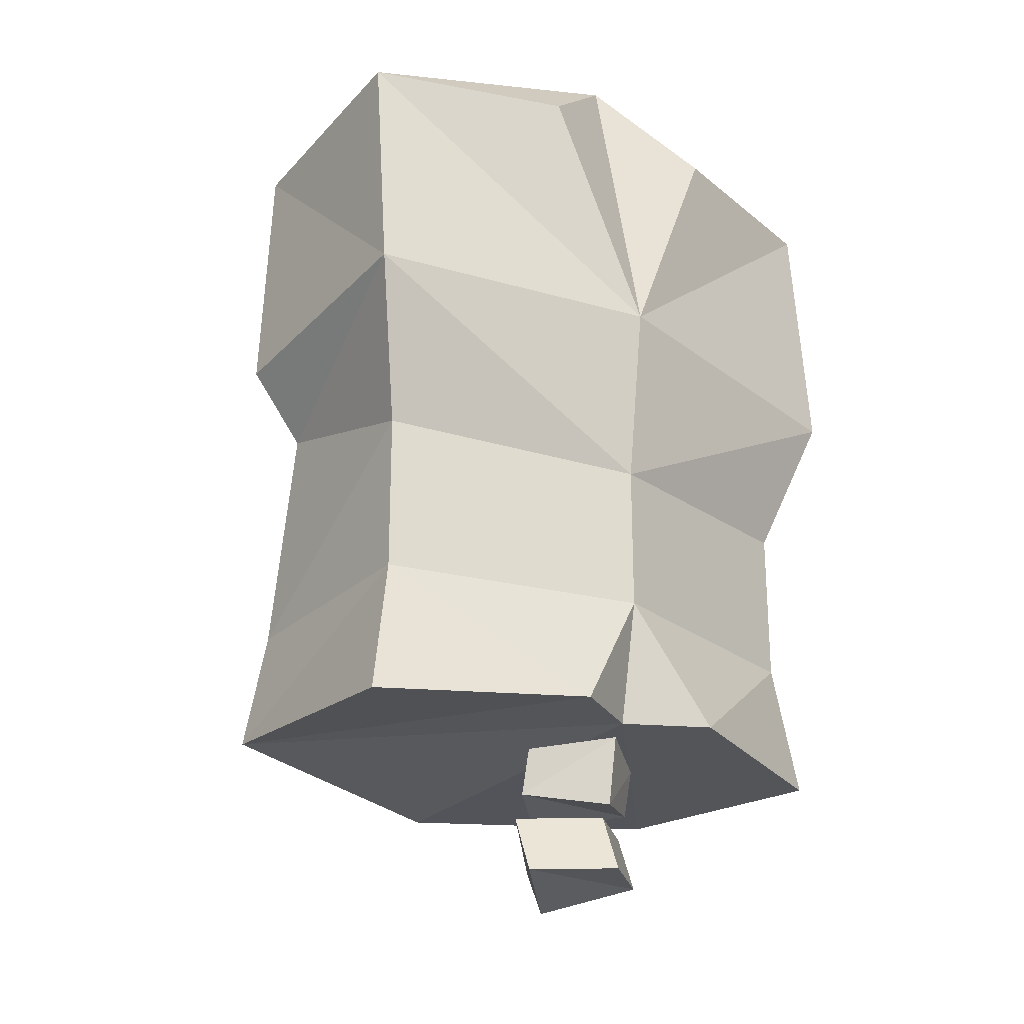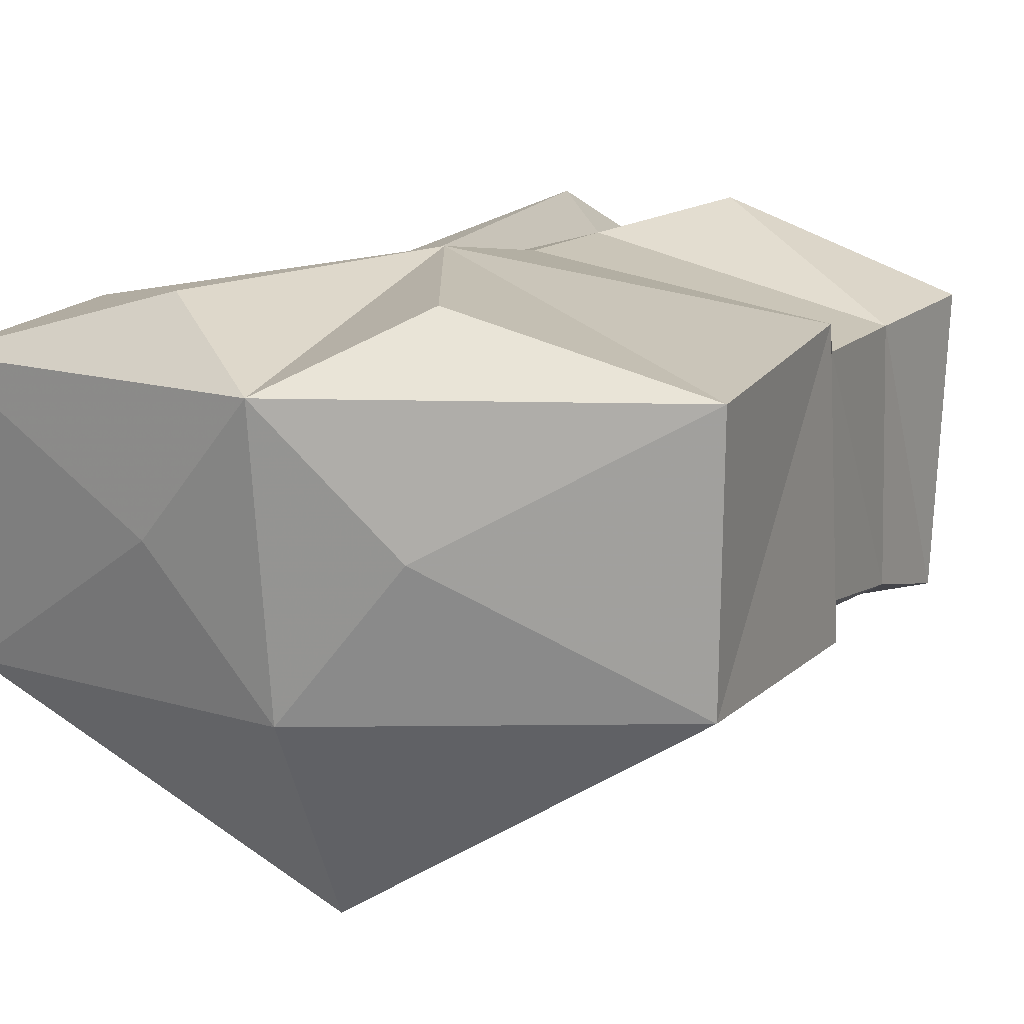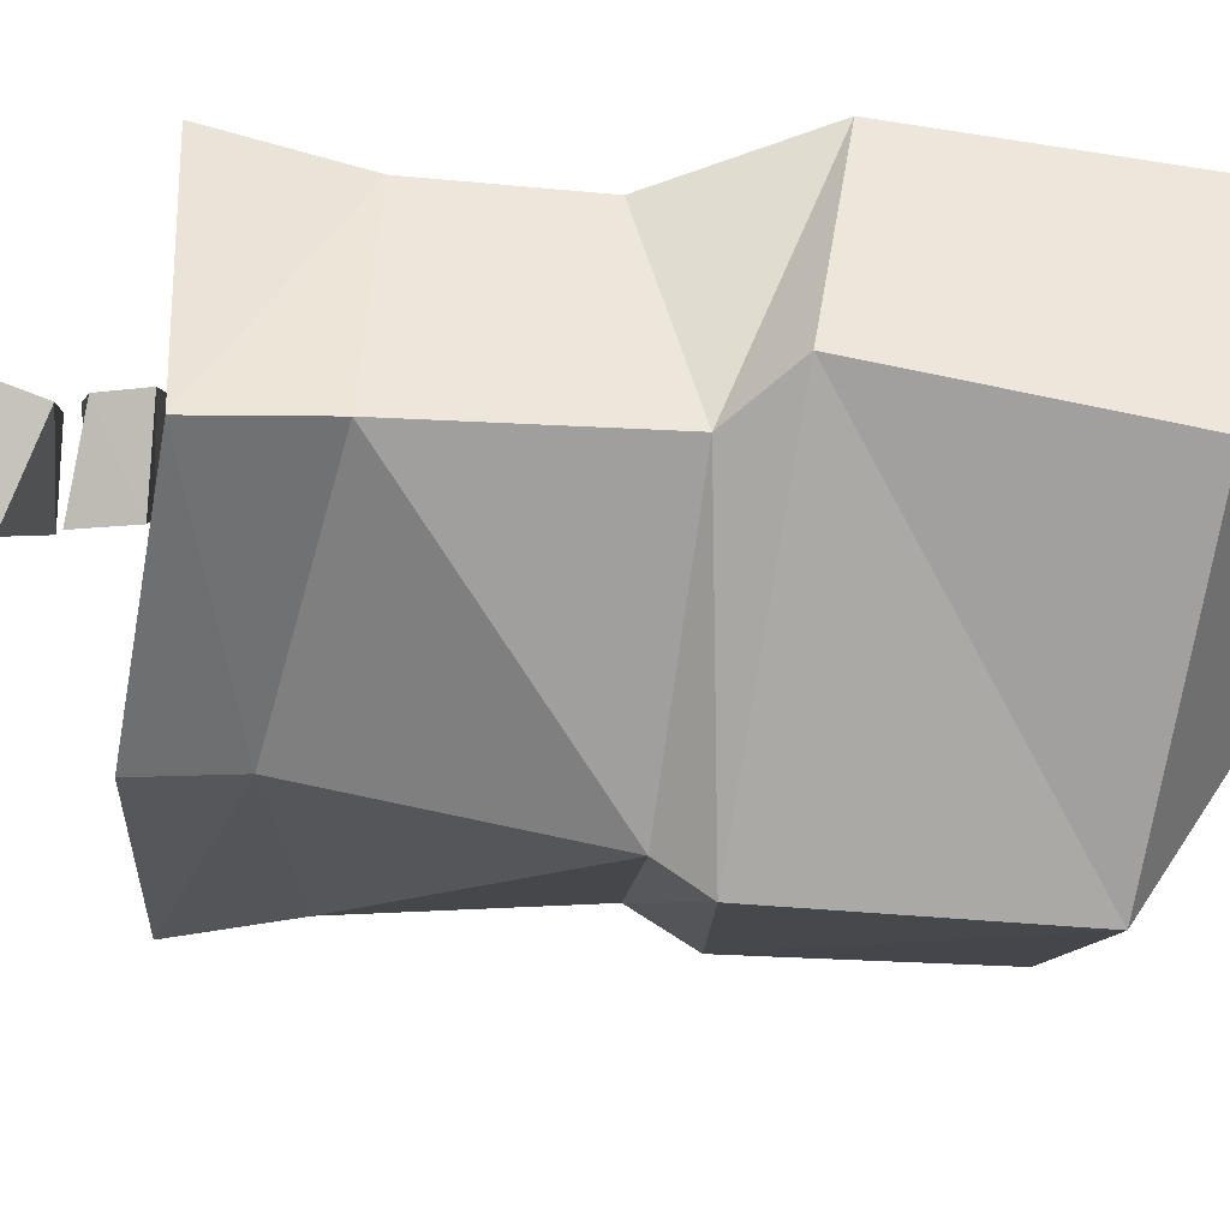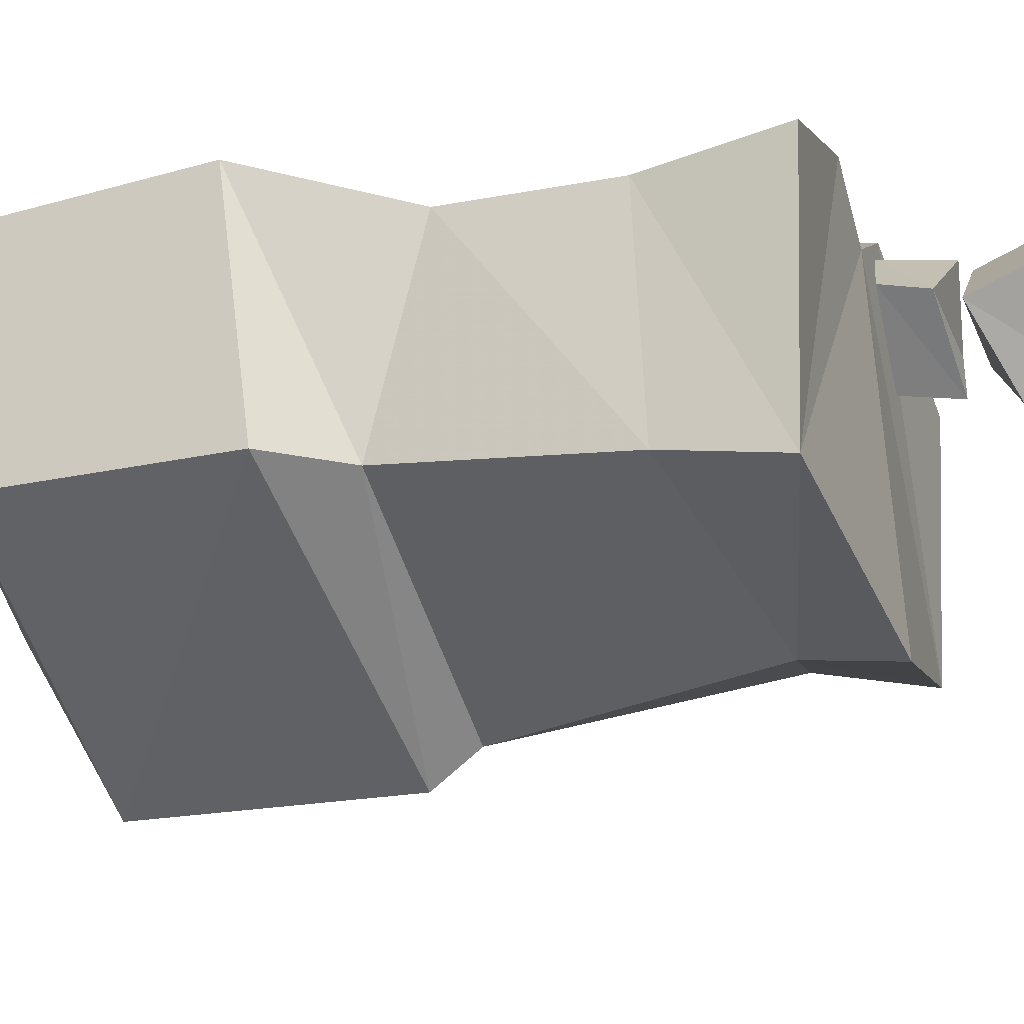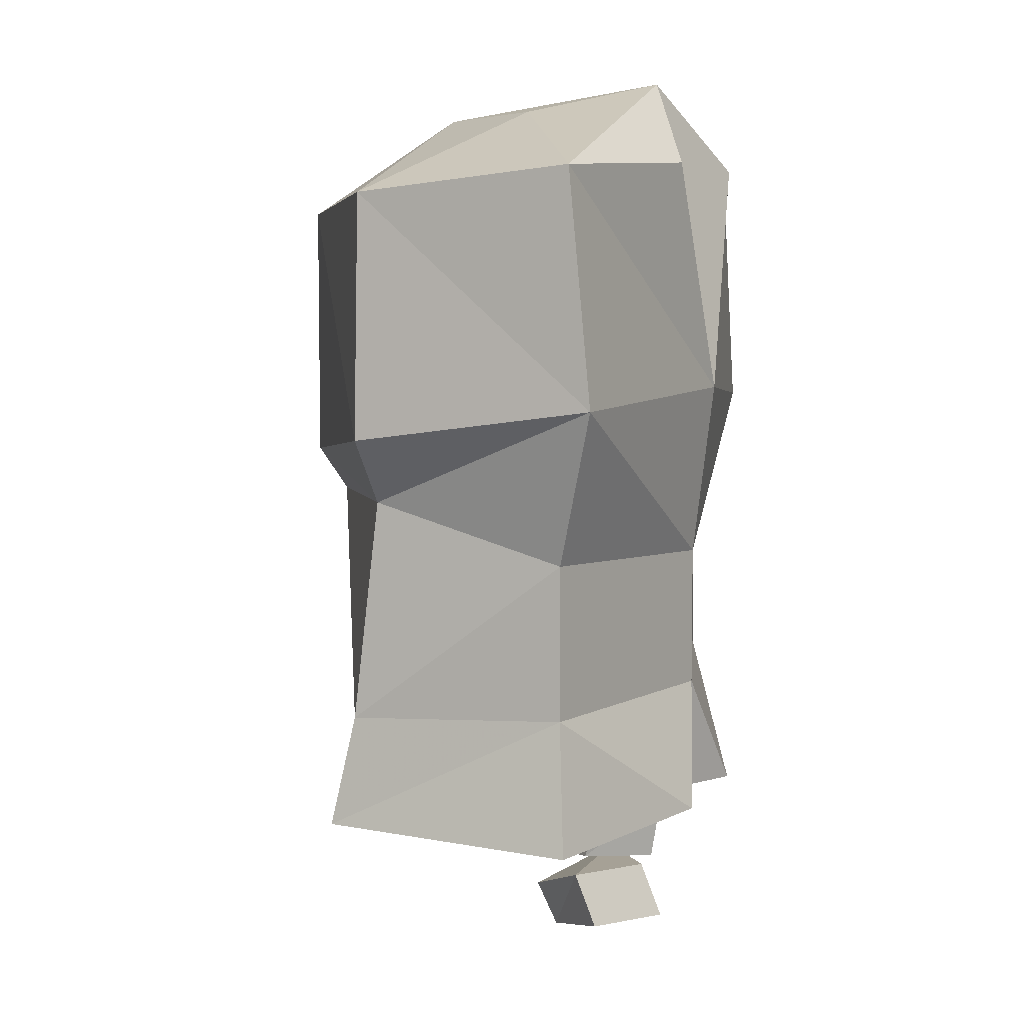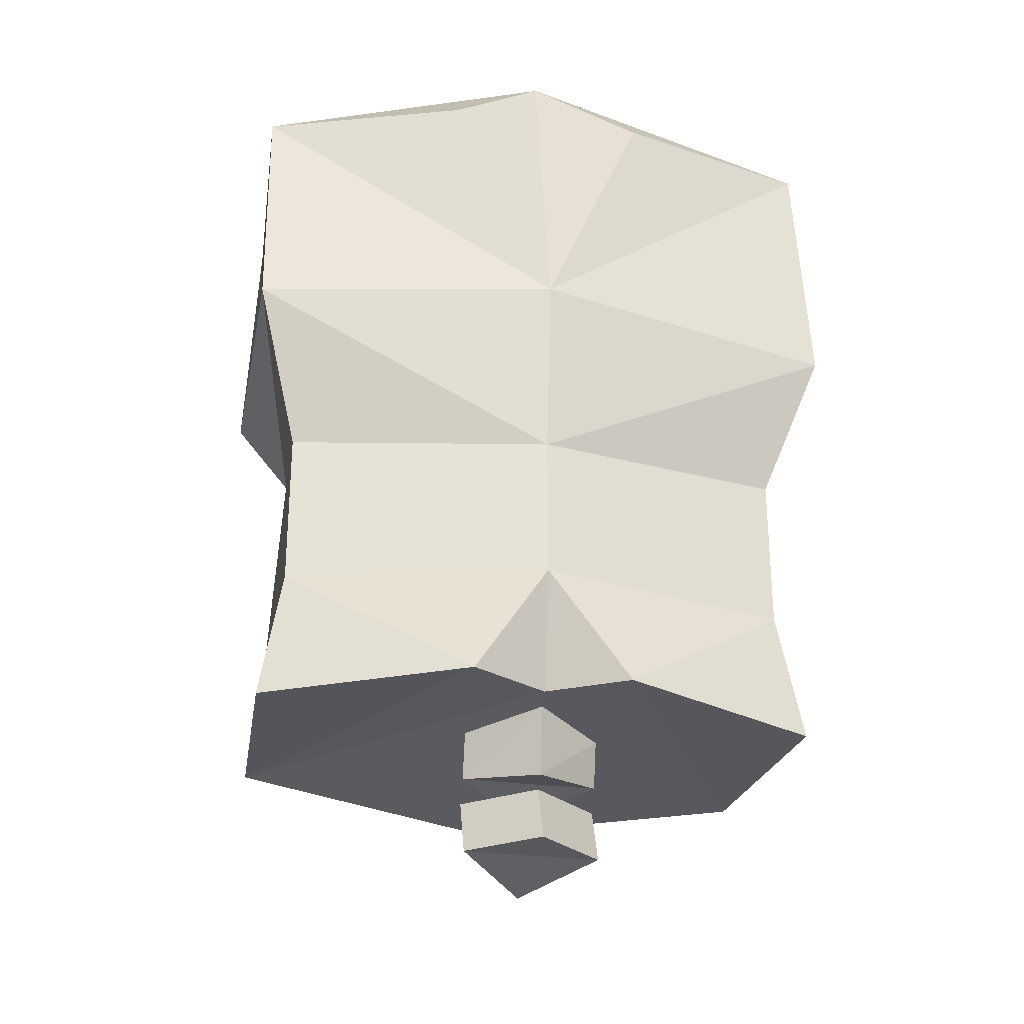
<metadata>
{"format":"obj","ext":"obj","renderer":"f3d","projection":"perspective","resolution":1024,"background":"white","views":[{"elev":-24.1,"azim":142.6,"up":"+Z"},{"elev":11.8,"azim":22.8,"up":"+Y"},{"elev":-41.5,"azim":-96.5,"up":"+Y"},{"elev":-22.2,"azim":108.4,"up":"+Y"},{"elev":6.2,"azim":109.8,"up":"+Z"},{"elev":-28.4,"azim":168.6,"up":"+Z"}]}
</metadata>
<code>
o item/torso
v 1 -27 38
v 10 -16 38
v 1 -6 41
v -8 -16 38
v -25 -27 31
v 1 -42 29
v 27 -26 30
v 28 -6 32
v 10 -1 33
v 1 0 12
v -8 -1 33
v -26 -6 33
v -27 -5 10
v -26 -24 7
v 1 -42 5
v 28 -26 8
v 28 -4 11
v 7 -12 -36
v 1 -7 -36
v -5 -12 -36
v 1 -18 -39
v 1 -16 -43
v 7 -10 -41
v 1 -5 -41
v -5 -10 -41
v 1 -16 -30
v -5 -10 -30
v -5 -11 -34
v 1 -17 -35
v 7 -10 -30
v 1 -5 -29
v 1 -6 -35
v 7 -11 -34
v -22 -8 -3
v -22 -8 -17
v -22 -28 -18
v -21 -26 2
v 1 -2 -4
v 1 -2 -17
v -6 0 -28
v -24 -7 -29
v -23 -30 -28
v 1 -35 -22
v 1 -39 1
v 1 -4 -28
v 8 0 -28
v 25 -30 -28
v 1 -36 -30
v 24 -28 -18
v 23 -26 2
v 24 -8 -3
v 24 -8 -17
v 26 -7 -29
f 1 2 3
f 1 3 4
f 1 4 5
f 1 5 6
f 1 6 7
f 1 7 2
f 2 7 8
f 2 8 3
f 3 8 9
f 3 9 10
f 3 10 11
f 3 11 12
f 3 12 4
f 4 12 5
f 5 12 13
f 5 13 14
f 5 14 6
f 6 14 15
f 6 15 16
f 6 16 7
f 7 16 17
f 7 17 8
f 8 17 10
f 8 10 9
f 18 19 20
f 18 20 21
f 18 21 22
f 18 22 23
f 18 23 19
f 19 23 24
f 19 24 20
f 20 24 25
f 20 25 21
f 21 25 22
f 22 25 23
f 23 25 24
f 26 27 28
f 26 28 29
f 26 29 30
f 26 30 27
f 27 30 31
f 27 31 32
f 27 32 28
f 28 32 33
f 28 33 29
f 29 33 30
f 30 33 31
f 31 33 32
f 34 35 36
f 34 36 37
f 34 37 13
f 34 13 38
f 34 38 39
f 34 39 35
f 35 39 40
f 35 40 41
f 35 41 42
f 35 42 36
f 36 42 43
f 36 43 44
f 36 44 37
f 37 44 15
f 37 15 14
f 37 14 13
f 45 40 39
f 45 39 46
f 45 46 47
f 45 47 48
f 45 48 42
f 45 42 40
f 40 42 41
f 48 43 42
f 43 48 47
f 43 47 49
f 43 49 44
f 44 49 50
f 44 50 15
f 15 50 16
f 16 50 17
f 17 50 51
f 17 51 38
f 17 38 10
f 10 38 13
f 10 13 12
f 10 12 11
f 49 52 51
f 49 51 50
f 39 38 51
f 39 51 52
f 39 52 46
f 46 52 53
f 46 53 47
f 47 53 52
f 47 52 49

</code>
